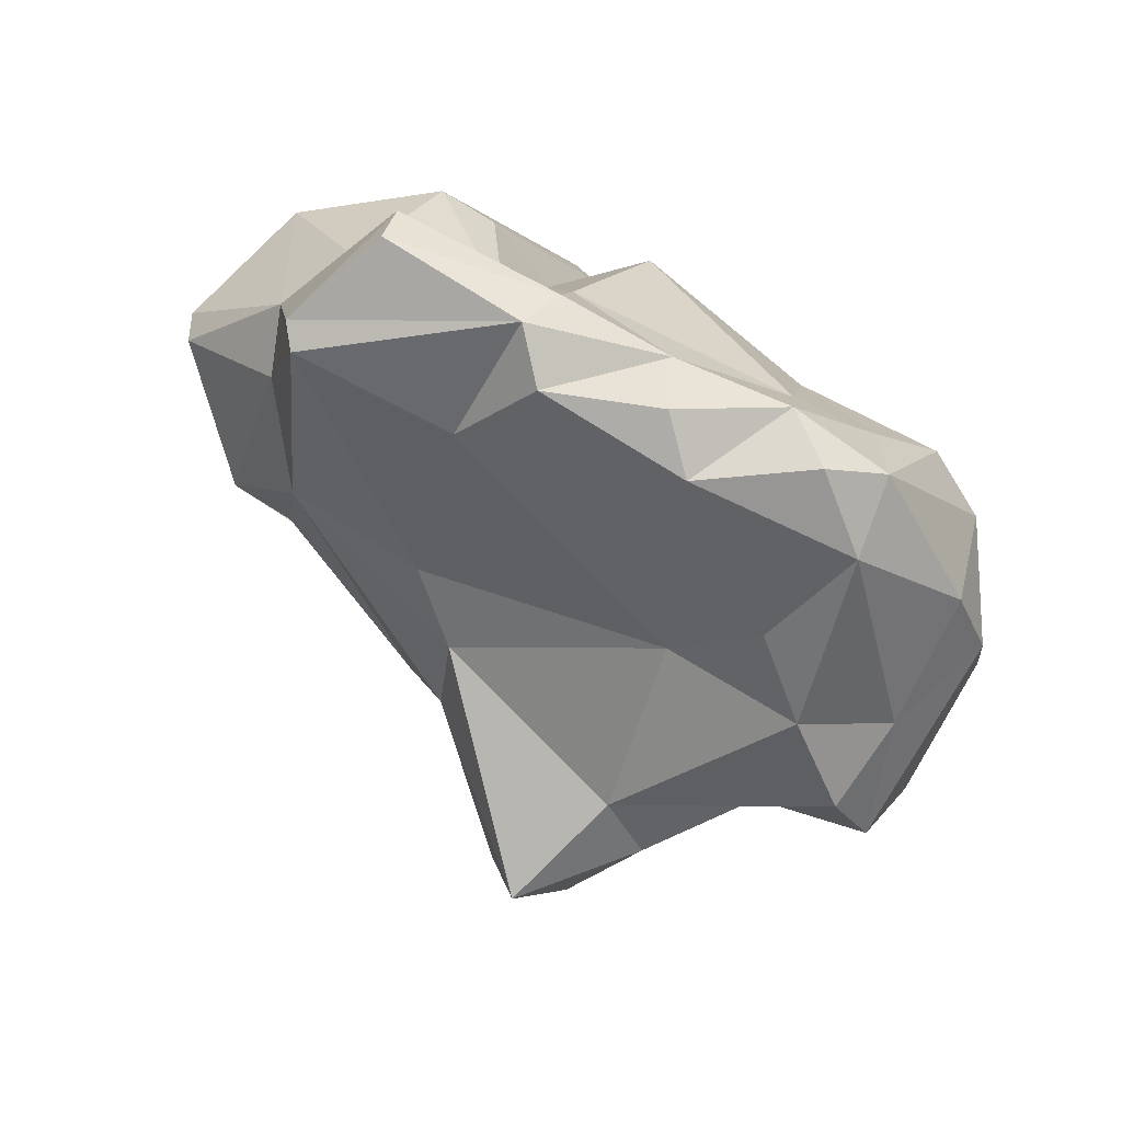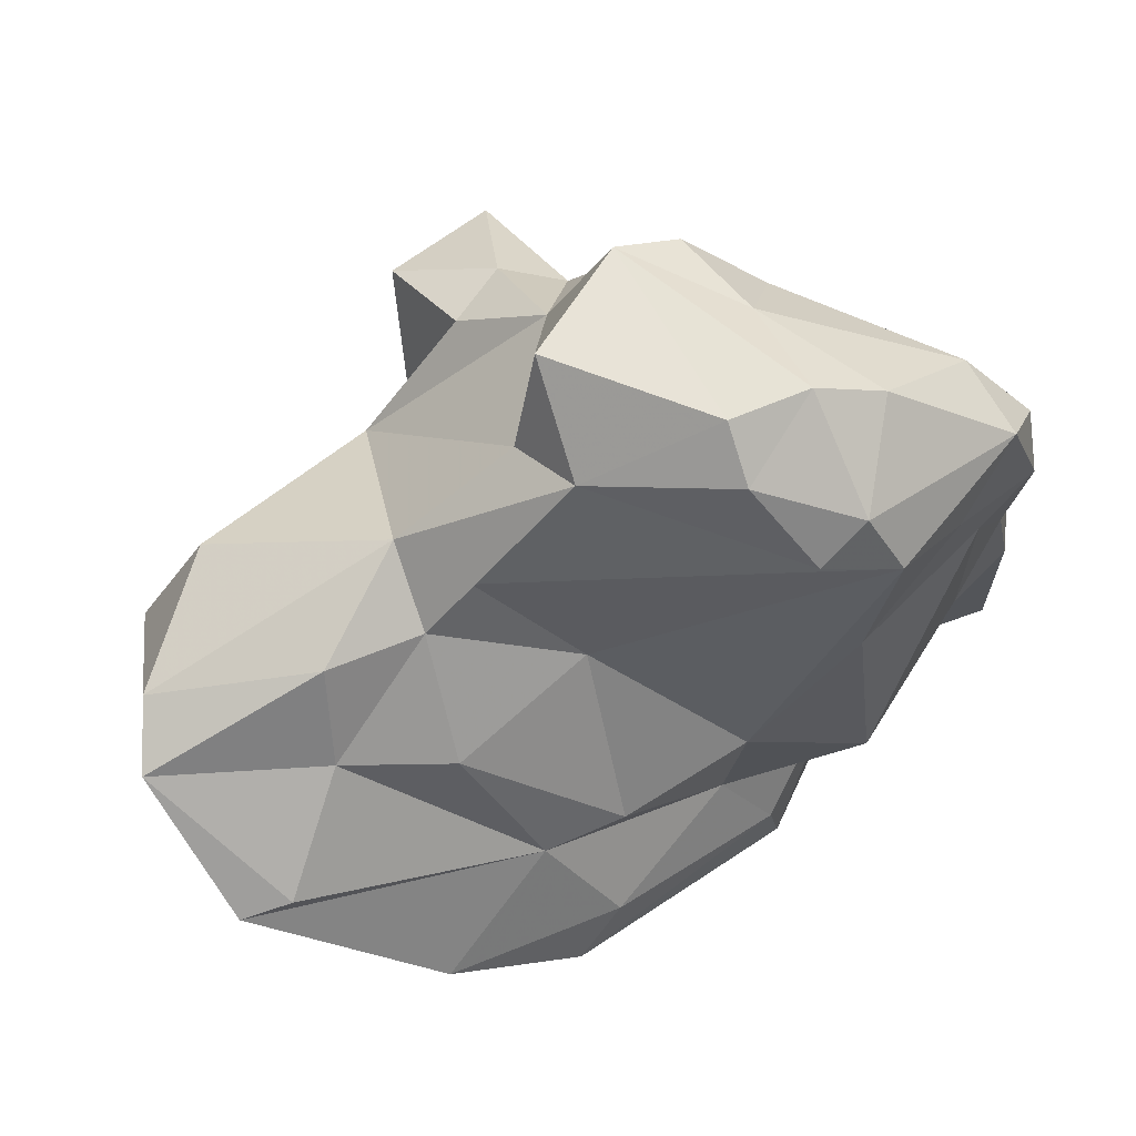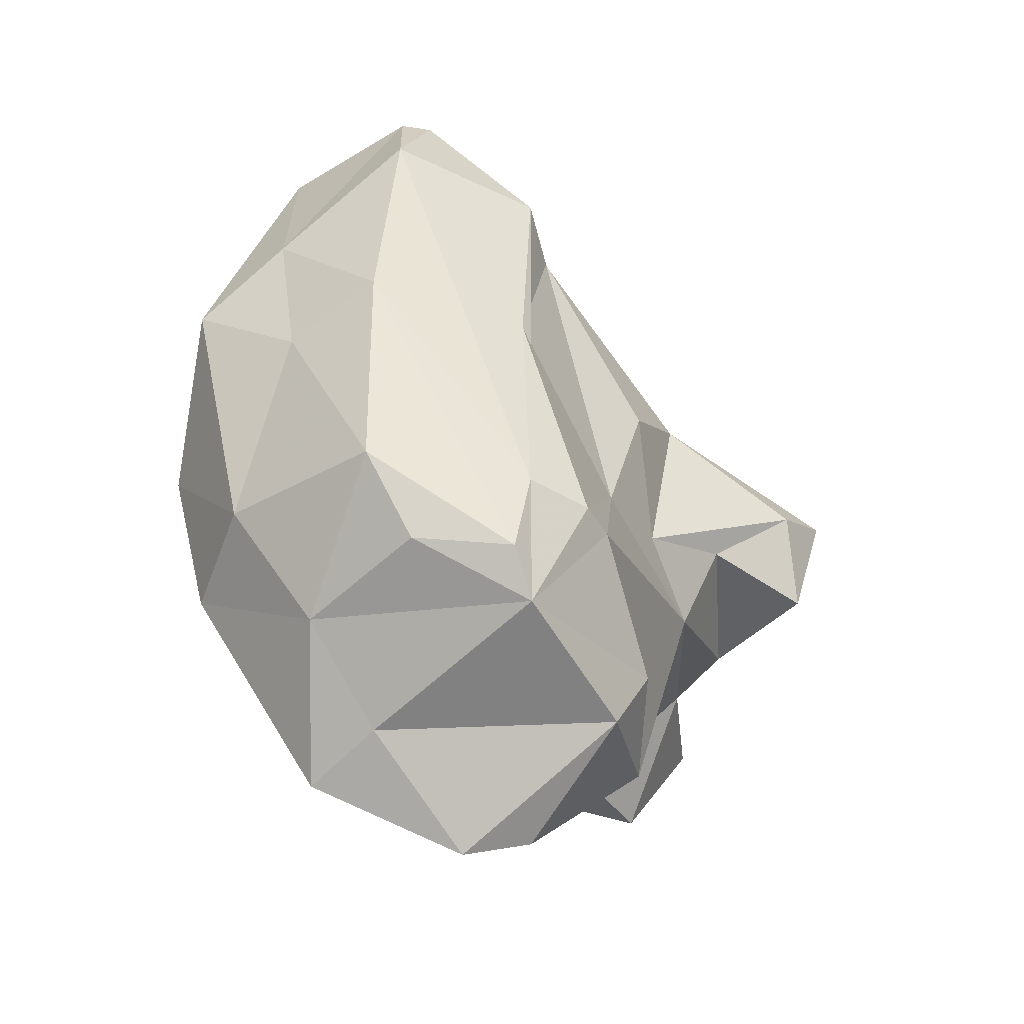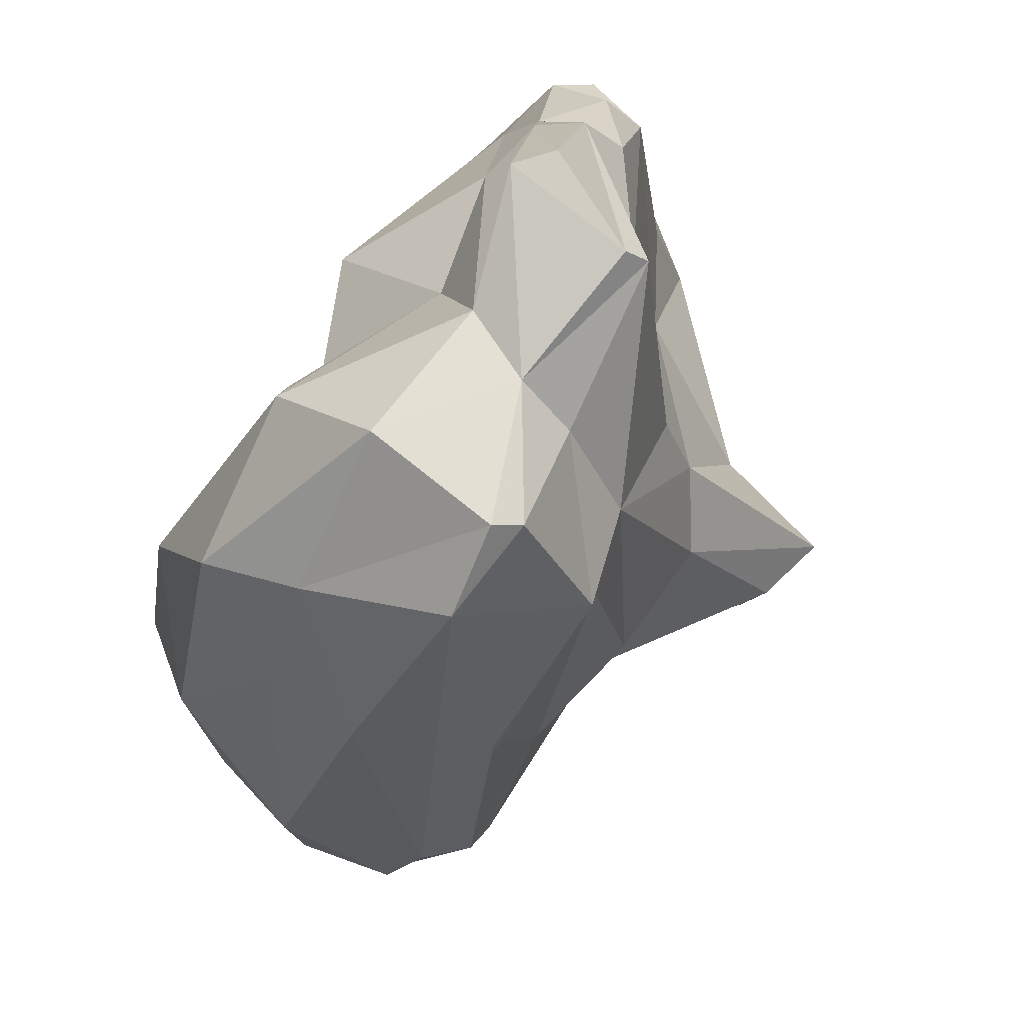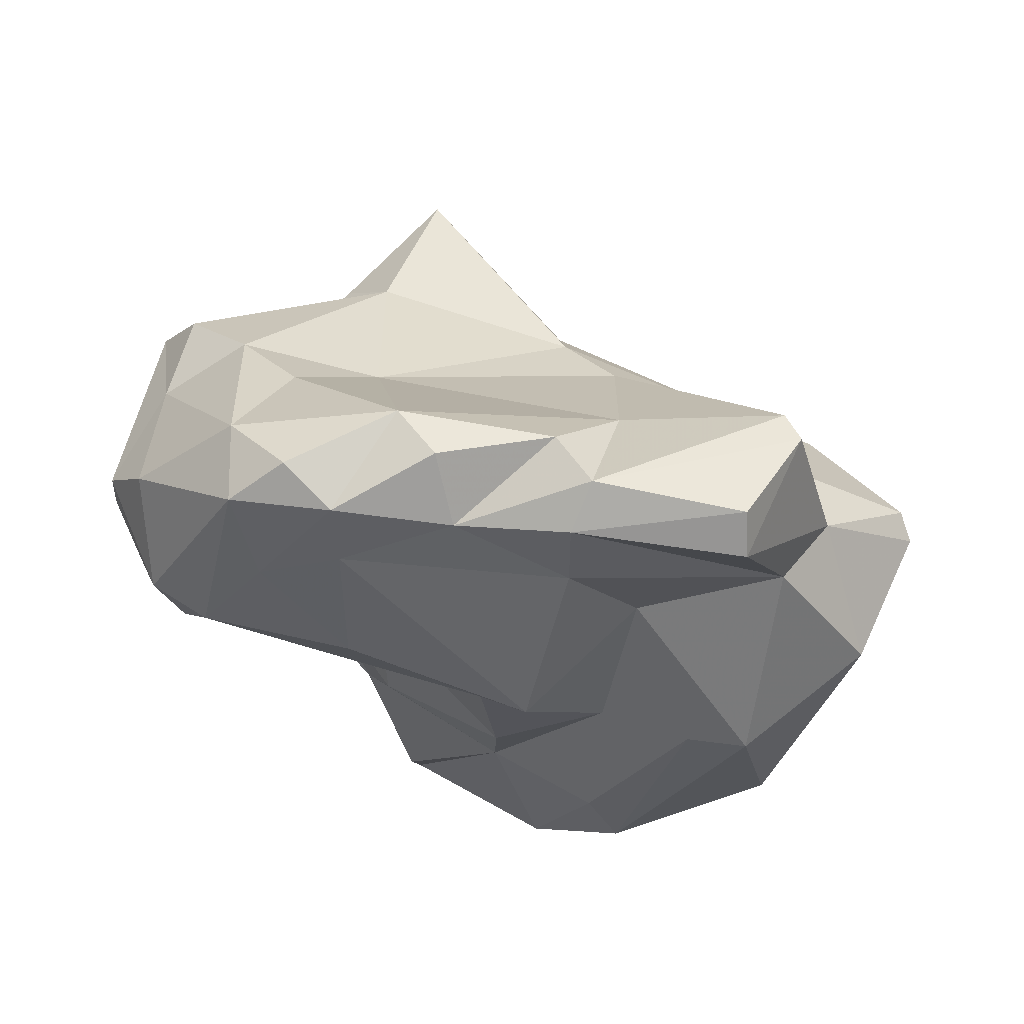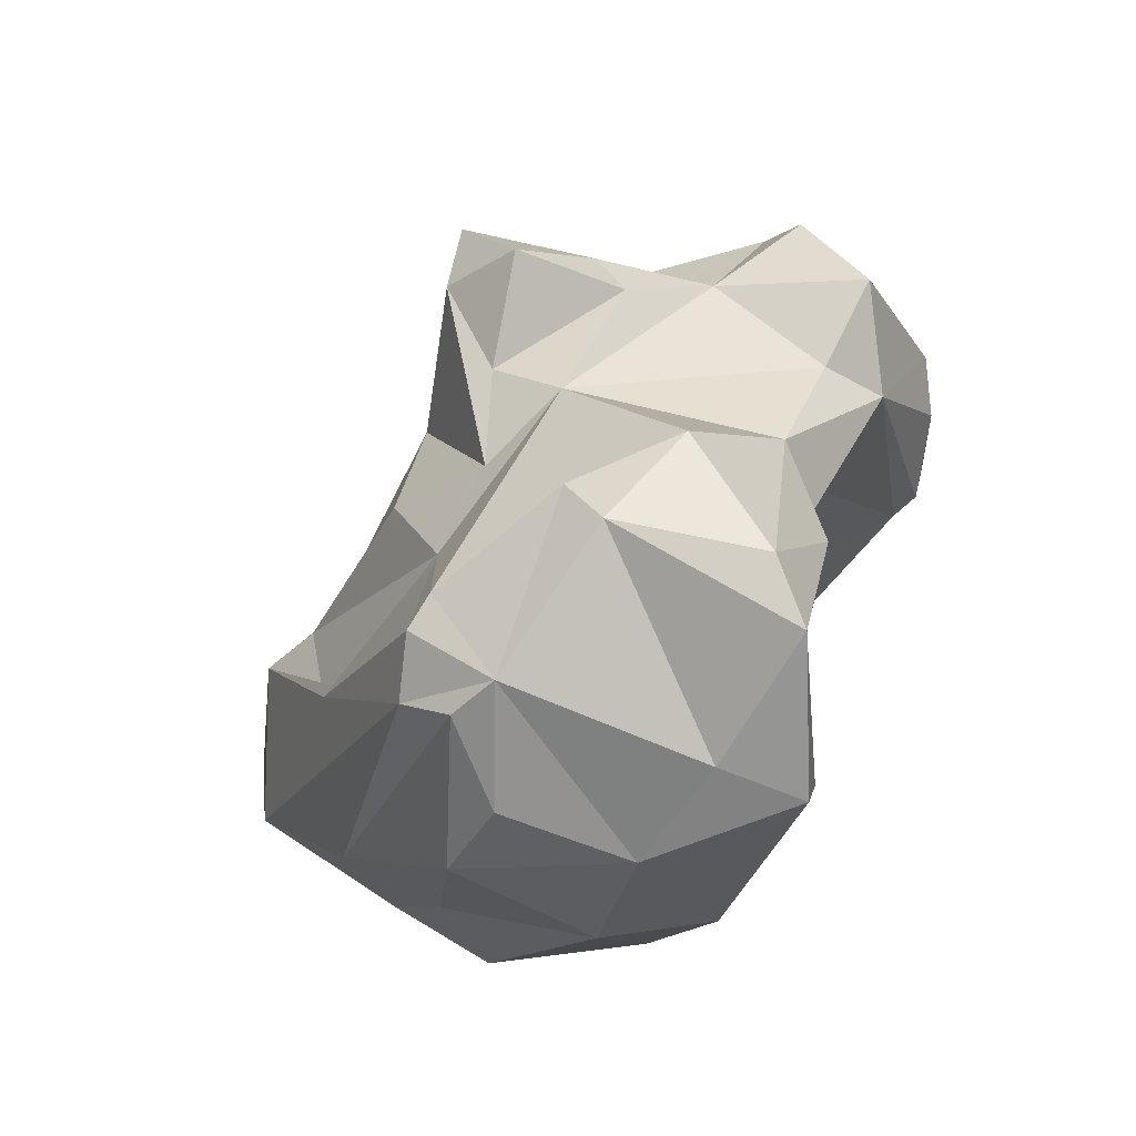
<metadata>
{"format":"obj","ext":"obj","renderer":"f3d","projection":"perspective","resolution":1024,"background":"white","views":[{"elev":77.7,"azim":-68.7,"up":"+Y"},{"elev":77.0,"azim":67.3,"up":"+Z"},{"elev":-70.6,"azim":-173.4,"up":"+Y"},{"elev":-68.6,"azim":158.2,"up":"+Z"},{"elev":73.8,"azim":89.6,"up":"+Y"},{"elev":-78.0,"azim":-58.9,"up":"+Y"}]}
</metadata>
<code>
v 132.1 275.2 75.42
v 132.1 277 72.76
v 130.9 278.9 74.02
v 134.9 274.5 72.87
v 137.2 272.5 71.26
v 133.9 278.1 77.34
v 136 278.6 69.47
v 137.4 281.5 69.36
v 135.1 276.3 77.73
v 134.7 280.1 75.83
v 137.2 275.1 67.72
v 136.8 282.8 82.47
v 139.1 277.3 84.68
v 138 265.9 73.69
v 136.7 280.7 83.76
v 138.8 266.3 68.65
v 136.4 272.6 74.58
v 139.1 264.1 74.32
v 136.8 278.6 80.2
v 139.4 284.1 75.88
v 139.9 278.6 62.52
v 139.3 265.8 67.54
v 138.6 266.6 77.53
v 138.5 270.3 68.83
v 141.2 271.9 79.73
v 140.2 279 60.46
v 140.3 286.7 78.51
v 138.4 284.9 80.42
v 140.6 276 81.99
v 139 283.2 67.71
v 140.2 281.5 62.79
v 140.9 272.1 63.02
v 143 281.4 85.18
v 142.3 263.4 78.02
v 141.7 263.6 67.69
v 142.3 288.2 67.82
v 141 265.5 66.24
v 139.8 283.7 83.23
v 142.8 289.4 80.27
v 143 283.8 61.18
v 143.7 281.7 57.73
v 141.3 263 69.4
v 142.8 290.8 74.89
v 142.6 289.4 62.59
v 144.5 262.5 77.68
v 143.5 289.6 62.1
v 146.9 263.4 73.4
v 144.9 263.9 67.19
v 144.8 281.3 84.35
v 143.8 290.9 69.95
v 144.5 291.5 73.69
v 145.4 291.4 68.84
v 143.6 286.1 83.67
v 142.6 277.1 83.13
v 144 268.6 79.34
v 144.6 281.4 57.42
v 145.6 271.8 60.81
v 143.3 273.5 79.69
v 144.6 291 78.43
v 143 284 84.93
v 147.3 282.5 82.5
v 145 285 60.76
v 144.6 278.1 57.65
v 148.5 264.6 69.85
v 146.1 290.7 76.96
v 144 271.7 78.72
v 146.4 291.3 64.08
v 148 284.9 81.5
v 146.4 290 73.16
v 148.7 271.8 62.57
v 145.4 289.8 80.25
v 147 288.4 76.83
v 146.8 290.6 69.51
v 147.1 286 62.43
v 146.7 284.2 83.37
v 147.5 290.3 64.04
v 147.7 288.4 69.53
v 145.9 276.1 76.27
v 146.1 265.6 64.76
v 149.2 263.5 75.16
v 147.1 287.4 79.48
v 148.9 283.7 76.82
v 151 283.6 70.9
v 147.8 284.8 67.19
v 150.9 267.8 67.09
v 149 276.1 60.31
v 151.7 280.8 63.35
v 152.1 275 62.24
v 147.5 271.3 76.11
v 149.3 265.2 75.44
v 146.3 267.9 77.05
v 150.4 275.5 71.94
v 149.7 279.9 72.45
v 148.8 282.2 59.43
v 150.2 279.1 68.18
v 150.4 272.8 71.99
v 151.4 280.5 65.33
v 152.6 268.6 70.42
v 152.6 274.5 68.55
v 153.5 272.8 67.5
g foo
f 42 35 48
f 37 35 42
f 79 48 35
f 16 22 42
f 37 42 22
f 57 35 37
f 79 35 57
f 79 57 70
f 22 32 37
f 70 57 86
f 63 57 37
f 37 32 26
f 63 37 26
f 86 57 63
f 63 26 41
f 86 63 56
f 56 63 41
f 47 18 42
f 64 47 42
f 42 18 14
f 64 42 48
f 16 42 14
f 64 48 79
f 85 64 79
f 16 24 22
f 88 85 70
f 85 79 70
f 24 5 11
f 22 24 32
f 86 88 70
f 21 24 11
f 32 24 21
f 21 26 32
f 31 11 7
f 21 11 31
f 88 86 94
f 26 21 31
f 86 56 94
f 40 26 31
f 26 40 41
f 62 41 40
f 62 56 41
f 94 56 62
f 47 45 18
f 45 47 80
f 18 45 34
f 34 23 18
f 80 47 64
f 80 64 98
f 23 14 18
f 98 64 85
f 14 23 16
f 16 23 17
f 16 17 24
f 98 85 100
f 5 17 4
f 24 17 5
f 100 85 88
f 4 1 2
f 5 7 11
f 2 1 3
f 5 4 2
f 7 5 2
f 87 100 88
f 7 2 3
f 3 8 7
f 94 87 88
f 7 8 31
f 8 30 31
f 44 31 30
f 31 44 40
f 87 94 74
f 74 94 62
f 62 40 44
f 46 62 44
f 90 45 80
f 91 45 90
f 23 34 25
f 55 34 45
f 55 45 91
f 96 90 80
f 80 98 96
f 91 90 96
f 89 91 96
f 23 25 17
f 99 96 98
f 98 100 99
f 92 89 96
f 95 92 96
f 99 95 96
f 9 4 17
f 9 1 4
f 6 1 9
f 3 1 6
f 10 3 6
f 87 97 100
f 97 99 100
f 95 99 97
f 10 8 3
f 10 20 8
f 8 20 30
f 20 36 30
f 87 84 97
f 84 95 97
f 74 84 87
f 36 44 30
f 62 76 74
f 52 44 36
f 46 76 62
f 44 52 46
f 67 46 52
f 67 76 46
f 25 34 55
f 66 55 91
f 91 89 66
f 66 25 55
f 25 29 17
f 78 58 66
f 78 66 89
f 19 9 17
f 17 29 19
f 78 89 92
f 6 9 19
f 78 92 93
f 19 10 6
f 93 92 95
f 93 95 83
f 10 28 20
f 83 95 84
f 77 83 84
f 43 36 20
f 74 77 84
f 50 36 43
f 77 74 73
f 76 73 74
f 36 50 52
f 73 67 52
f 67 73 76
f 13 29 54
f 29 25 54
f 54 25 66
f 66 58 54
f 19 29 13
f 15 19 13
f 68 54 58
f 78 68 58
f 78 93 68
f 68 93 82
f 12 19 15
f 19 12 10
f 28 10 12
f 20 28 27
f 82 93 83
f 83 72 82
f 77 72 83
f 27 43 20
f 69 72 77
f 43 51 50
f 73 69 77
f 50 51 69
f 69 52 50
f 52 69 73
f 33 13 54
f 15 13 33
f 49 33 54
f 54 61 49
f 15 33 60
f 68 61 54
f 38 15 60
f 38 12 15
f 28 12 38
f 39 28 38
f 81 68 82
f 27 28 39
f 72 81 82
f 65 81 72
f 39 43 27
f 59 43 39
f 69 65 72
f 51 43 65
f 43 59 65
f 65 69 51
f 60 33 49
f 61 75 49
f 49 75 60
f 68 75 61
f 53 39 38
f 53 38 60
f 53 60 75
f 71 53 75
f 81 71 68
f 71 75 68
f 39 53 71
f 81 65 71
f 59 39 71
f 71 65 59
g

</code>
